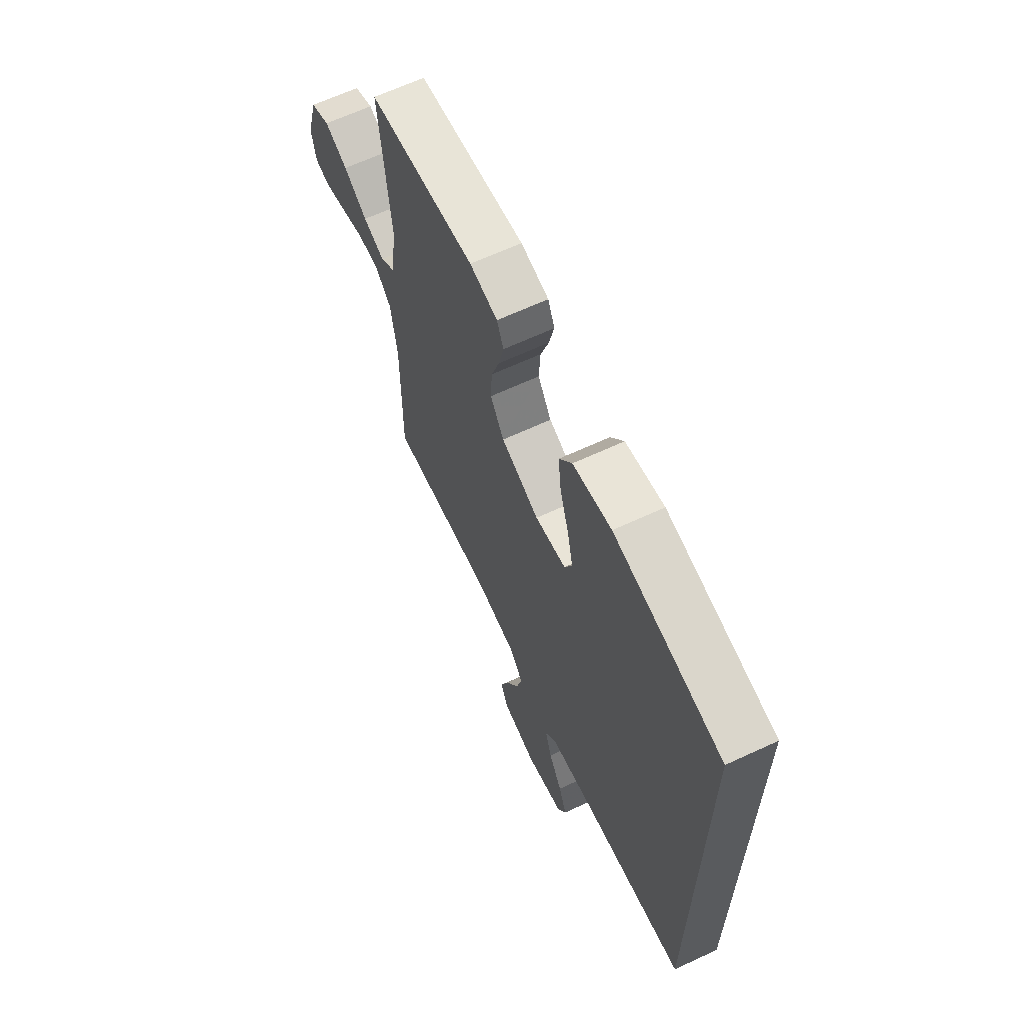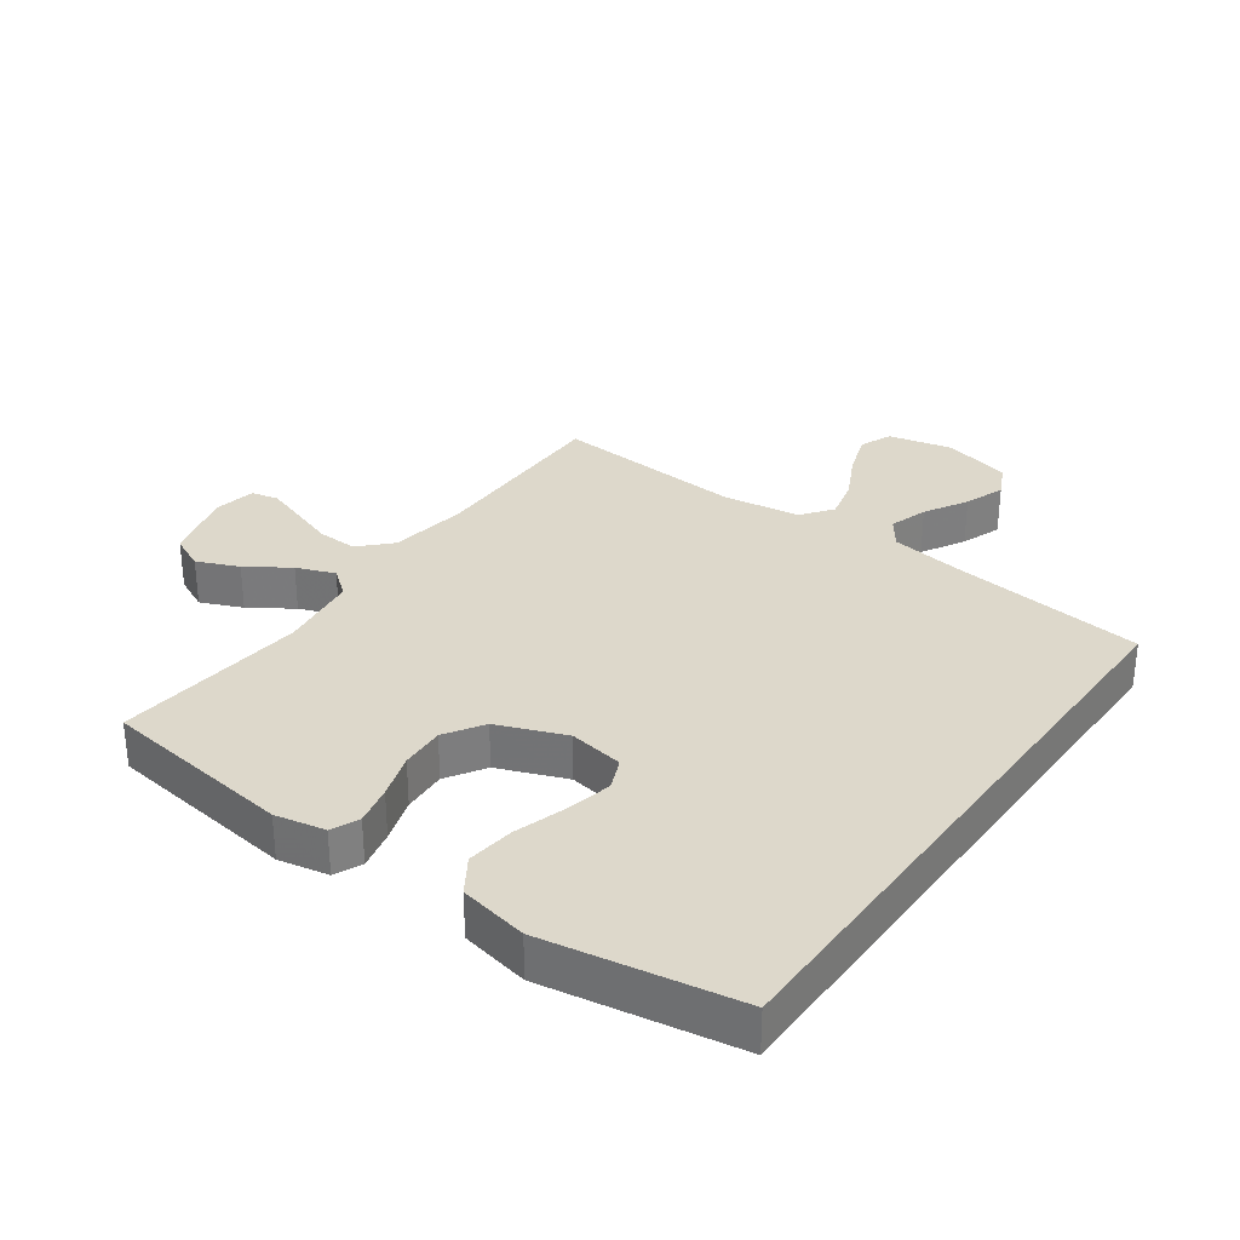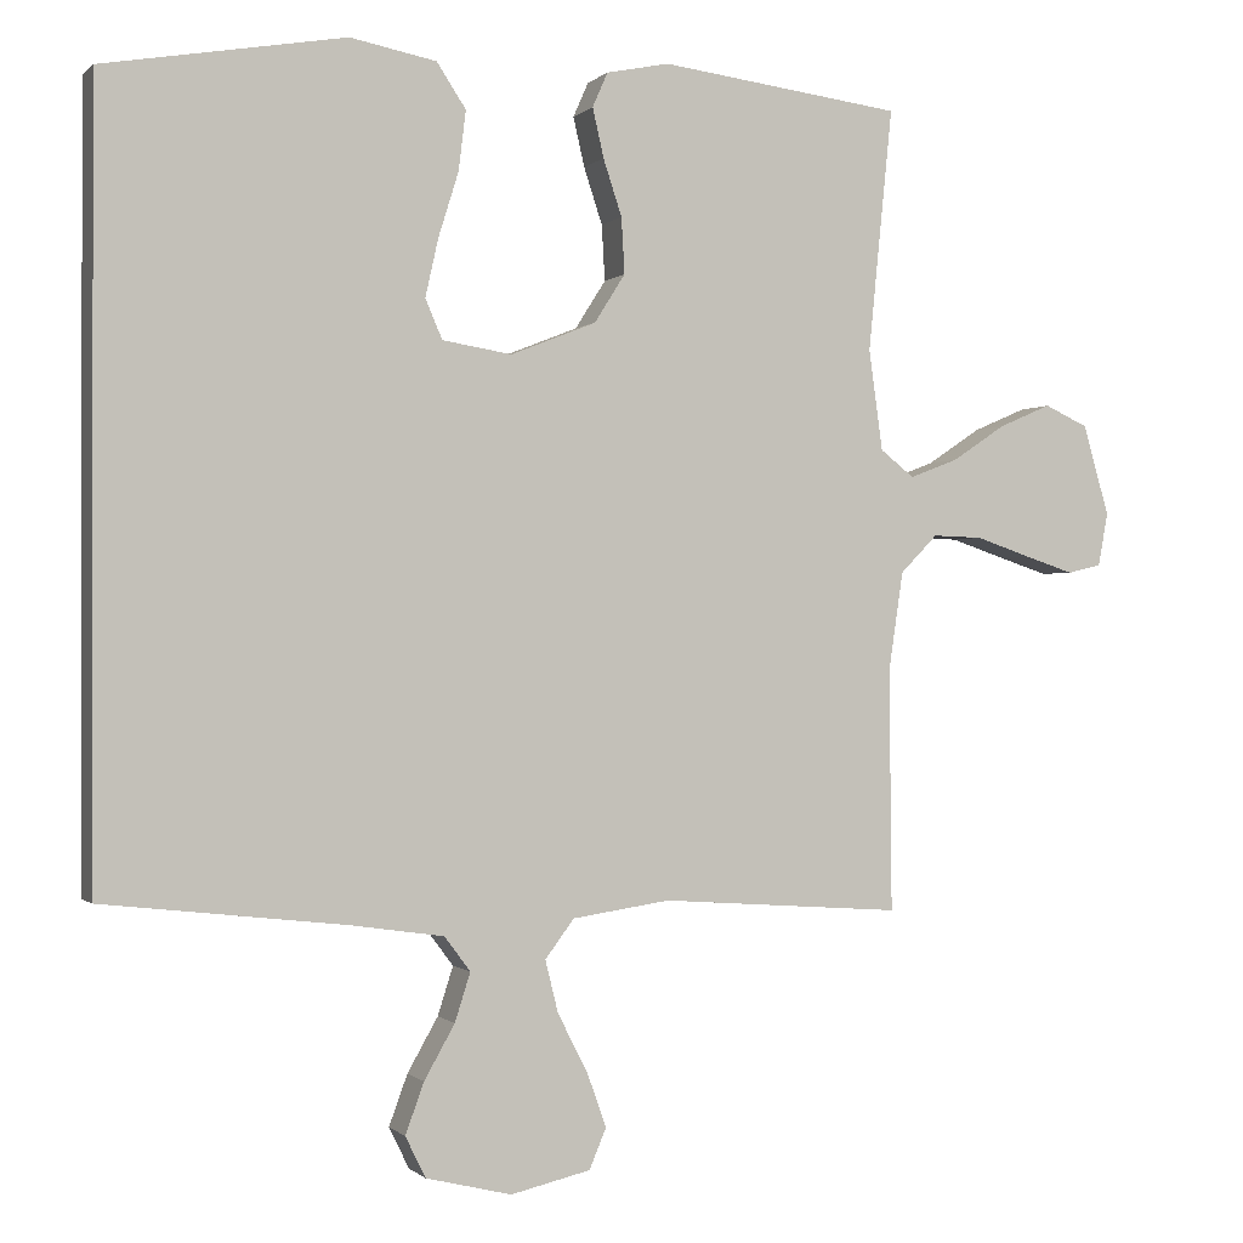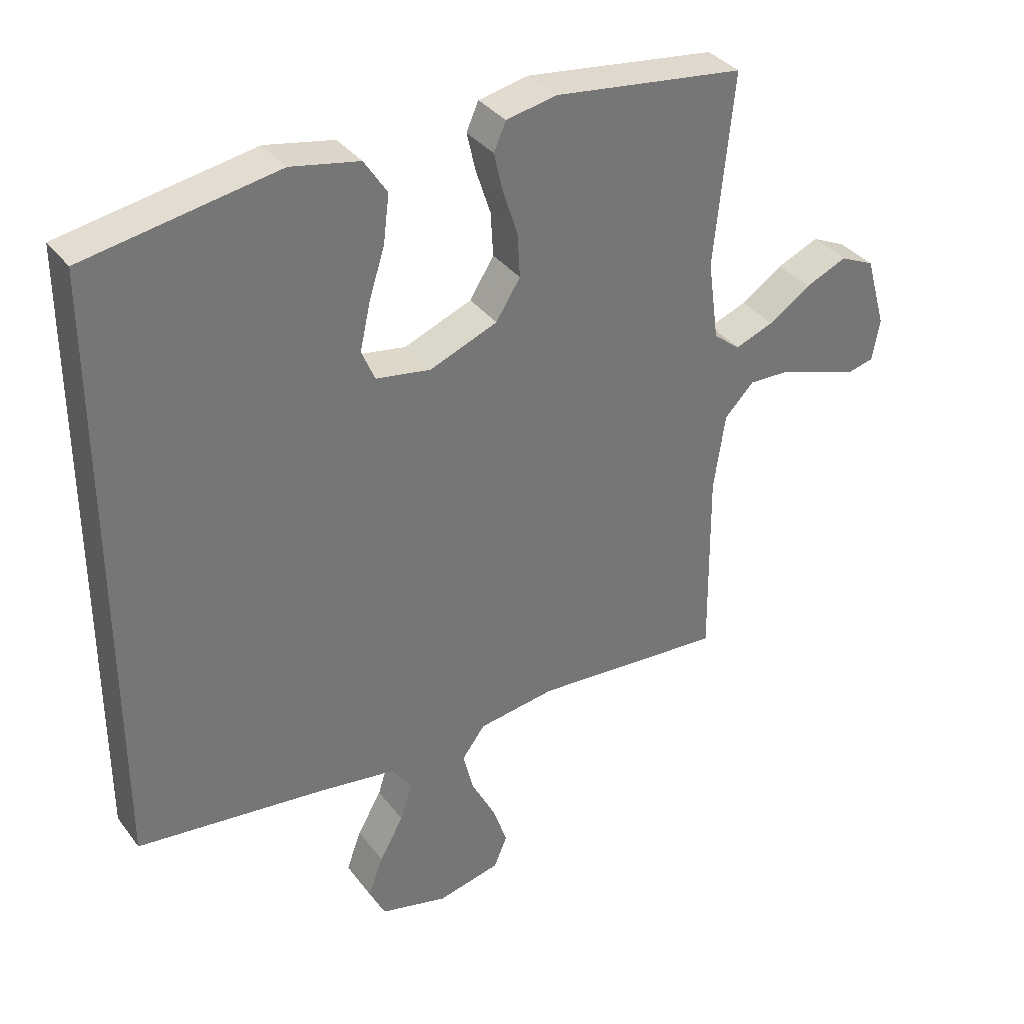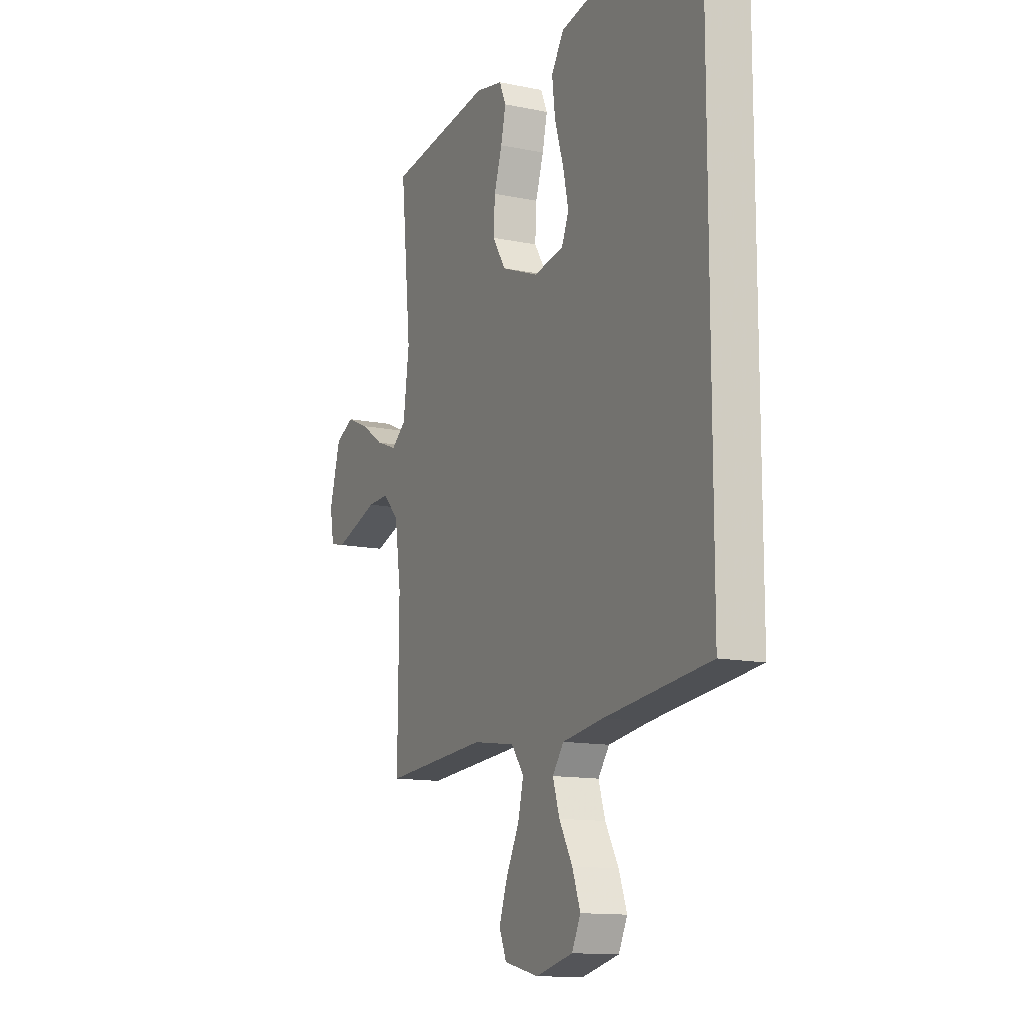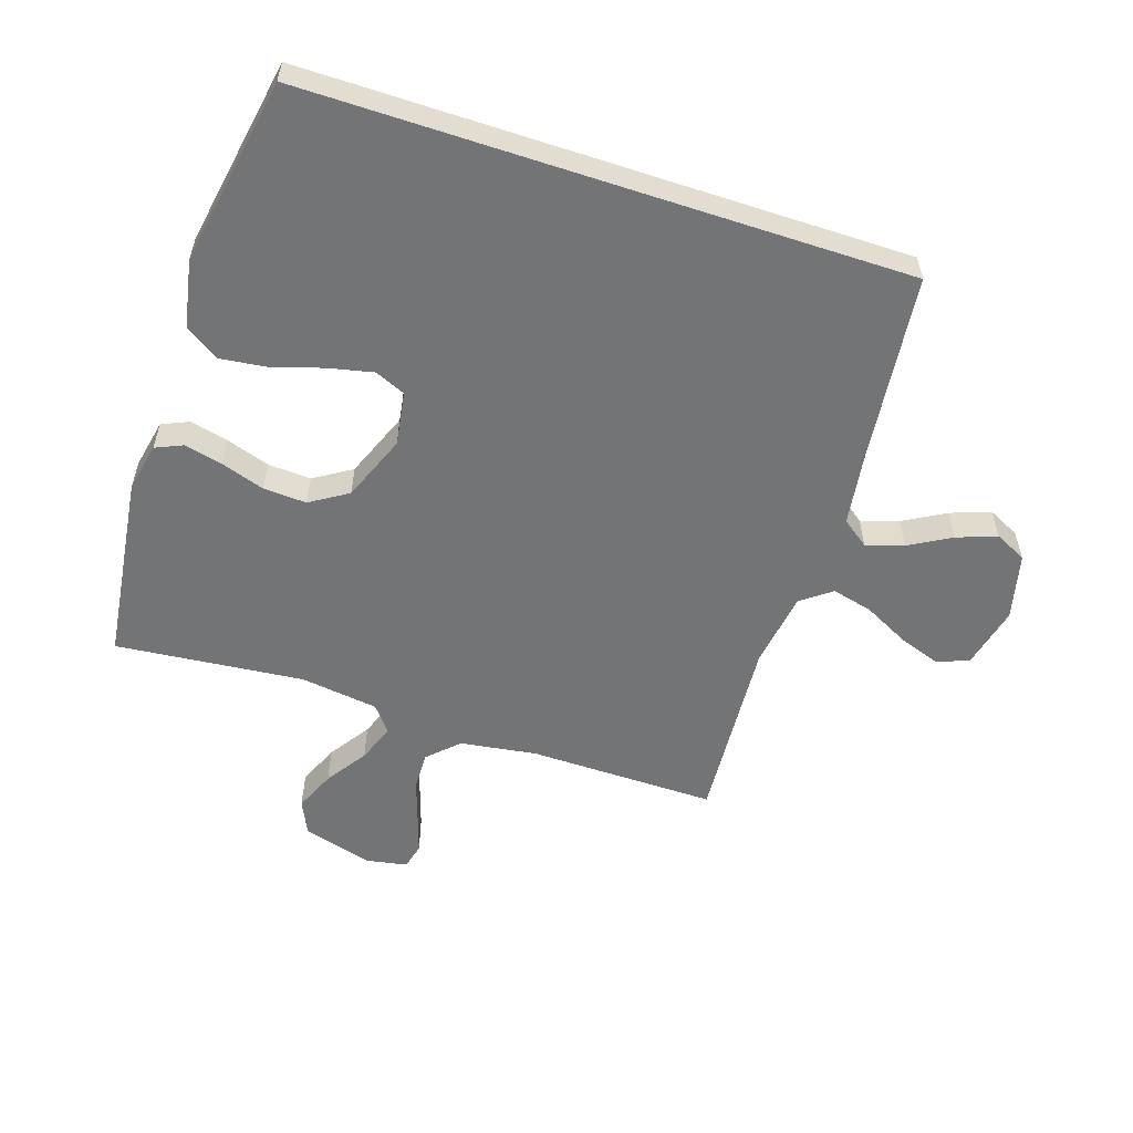
<metadata>
{"format":"obj","ext":"obj","renderer":"f3d","projection":"perspective","resolution":1024,"background":"white","views":[{"elev":65.5,"azim":65.0,"up":"+Z"},{"elev":31.5,"azim":35.8,"up":"+Y"},{"elev":-0.5,"azim":159.7,"up":"+Z"},{"elev":35.4,"azim":148.1,"up":"+Z"},{"elev":-13.0,"azim":64.6,"up":"+Z"},{"elev":-56.2,"azim":71.7,"up":"+Y"}]}
</metadata>
<code>
v -0.5 0.07 -0.5
v -0.497 0.07 -0.2
v -0.515 0.07 -0.078
v -0.561 0.07 -0.031
v -0.623 0.07 -0.033
v -0.691 0.07 -0.056
v -0.752 0.07 -0.076
v -0.794 0.07 -0.066
v -0.806 0.07 0
v -0.774 0.07 0.112
v -0.72 0.07 0.137
v -0.655 0.07 0.109
v -0.589 0.07 0.065
v -0.529 0.07 0.042
v -0.487 0.07 0.075
v -0.47 0.07 0.2
v -0.5 0.07 0.5
v -0.2 0.07 0.539
v -0.122 0.07 0.523
v -0.103 0.07 0.48
v -0.117 0.07 0.419
v -0.14 0.07 0.349
v -0.144 0.07 0.28
v -0.106 0.07 0.22
v 0 0.07 0.178
v 0.086 0.07 0.192
v 0.107 0.07 0.241
v 0.091 0.07 0.313
v 0.066 0.07 0.393
v 0.057 0.07 0.467
v 0.093 0.07 0.522
v 0.2 0.07 0.543
v 0.5 0.07 0.491
v 0.5 0.07 -0.462
v 0.2 0.07 -0.496
v 0.083 0.07 -0.513
v 0.051 0.07 -0.556
v 0.07 0.07 -0.616
v 0.108 0.07 -0.683
v 0.131 0.07 -0.746
v 0.106 0.07 -0.797
v 0 0.07 -0.823
v -0.099 0.07 -0.8
v -0.12 0.07 -0.75
v -0.096 0.07 -0.682
v -0.059 0.07 -0.61
v -0.043 0.07 -0.545
v -0.079 0.07 -0.497
v -0.2 0.07 -0.479
v -0.5 0 -0.5
v -0.497 0 -0.2
v -0.515 0 -0.078
v -0.561 0 -0.031
v -0.623 0 -0.033
v -0.691 0 -0.056
v -0.752 0 -0.076
v -0.794 0 -0.066
v -0.806 0 0
v -0.774 0 0.112
v -0.72 0 0.137
v -0.655 0 0.109
v -0.589 0 0.065
v -0.529 0 0.042
v -0.487 0 0.075
v -0.47 0 0.2
v -0.5 0 0.5
v -0.2 0 0.539
v -0.122 0 0.523
v -0.103 0 0.48
v -0.117 0 0.419
v -0.14 0 0.349
v -0.144 0 0.28
v -0.106 0 0.22
v 0 0 0.178
v 0.086 0 0.192
v 0.107 0 0.241
v 0.091 0 0.313
v 0.066 0 0.393
v 0.057 0 0.467
v 0.093 0 0.522
v 0.2 0 0.543
v 0.5 0 0.491
v 0.5 0 -0.462
v 0.2 0 -0.496
v 0.083 0 -0.513
v 0.051 0 -0.556
v 0.07 0 -0.616
v 0.108 0 -0.683
v 0.131 0 -0.746
v 0.106 0 -0.797
v 0 0 -0.823
v -0.099 0 -0.8
v -0.12 0 -0.75
v -0.096 0 -0.682
v -0.059 0 -0.61
v -0.043 0 -0.545
v -0.079 0 -0.497
v -0.2 0 -0.479
f 44 45 46
f 43 44 46
f 42 43 46
f 41 42 46
f 40 41 46
f 39 40 46
f 38 39 46
f 37 38 46 47
f 36 37 47 48
f 33 34 35
f 32 33 35
f 31 32 35
f 28 29 30 31
f 27 28 31
f 27 31 35
f 36 48 49
f 35 36 49
f 27 35 49
f 26 27 49
f 20 21 22
f 19 20 22
f 18 19 22
f 17 18 22
f 16 17 22
f 15 16 22 23
f 14 15 23 24
f 11 12 13
f 10 11 13
f 9 10 13
f 8 9 13
f 7 8 13
f 6 7 13
f 5 6 13
f 4 5 13 14
f 14 24 25
f 4 14 25
f 3 4 25
f 49 1 2
f 25 26 49
f 3 25 49
f 2 3 49
f 95 94 93
f 95 93 92
f 95 92 91
f 95 91 90
f 95 90 89
f 95 89 88
f 95 88 87
f 96 95 87 86
f 97 96 86 85
f 84 83 82
f 84 82 81
f 84 81 80
f 80 79 78 77
f 80 77 76
f 84 80 76
f 98 97 85
f 98 85 84
f 98 84 76
f 98 76 75
f 71 70 69
f 71 69 68
f 71 68 67
f 71 67 66
f 71 66 65
f 72 71 65 64
f 73 72 64 63
f 62 61 60
f 62 60 59
f 62 59 58
f 62 58 57
f 62 57 56
f 62 56 55
f 62 55 54
f 63 62 54 53
f 74 73 63
f 74 63 53
f 74 53 52
f 51 50 98
f 98 75 74
f 98 74 52
f 98 52 51
f 1 50 51 2
f 2 51 52 3
f 3 52 53 4
f 4 53 54 5
f 5 54 55 6
f 6 55 56 7
f 7 56 57 8
f 8 57 58 9
f 9 58 59 10
f 10 59 60 11
f 11 60 61 12
f 12 61 62 13
f 13 62 63 14
f 14 63 64 15
f 15 64 65 16
f 16 65 66 17
f 17 66 67 18
f 18 67 68 19
f 19 68 69 20
f 20 69 70 21
f 21 70 71 22
f 22 71 72 23
f 23 72 73 24
f 24 73 74 25
f 25 74 75 26
f 26 75 76 27
f 27 76 77 28
f 28 77 78 29
f 29 78 79 30
f 30 79 80 31
f 31 80 81 32
f 32 81 82 33
f 33 82 83 34
f 34 83 84 35
f 35 84 85 36
f 36 85 86 37
f 37 86 87 38
f 38 87 88 39
f 39 88 89 40
f 40 89 90 41
f 41 90 91 42
f 42 91 92 43
f 43 92 93 44
f 44 93 94 45
f 45 94 95 46
f 46 95 96 47
f 47 96 97 48
f 48 97 98 49
f 49 98 50 1

</code>
